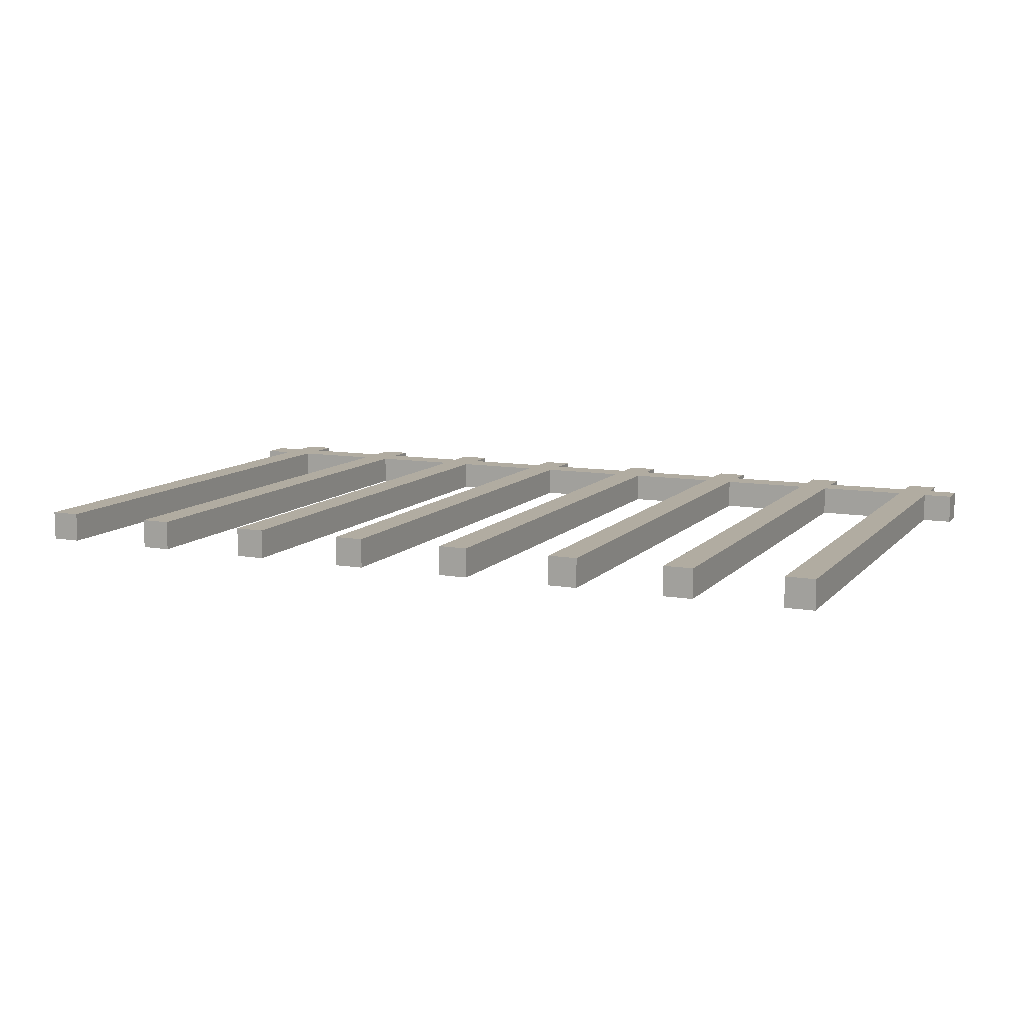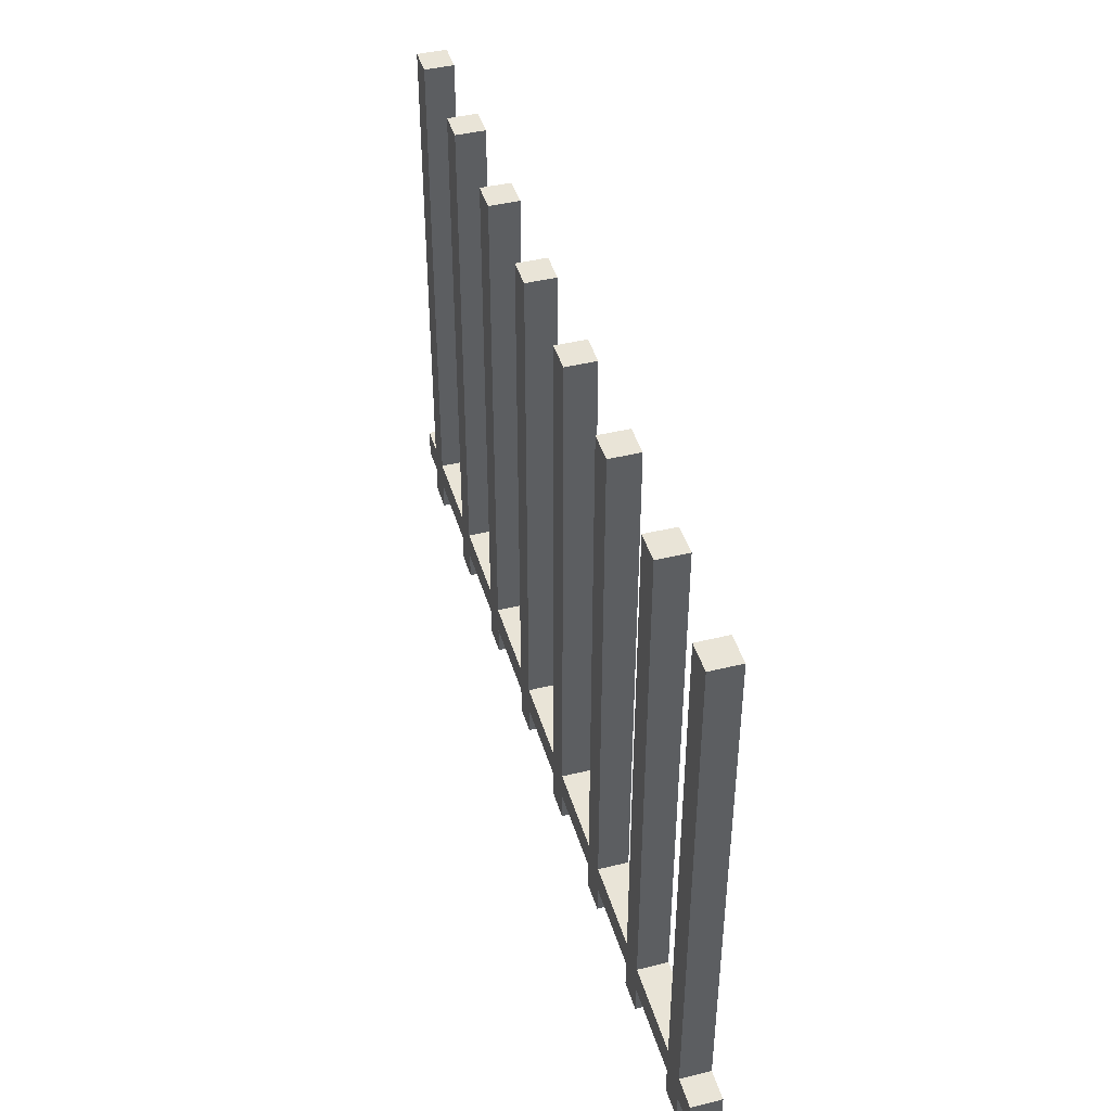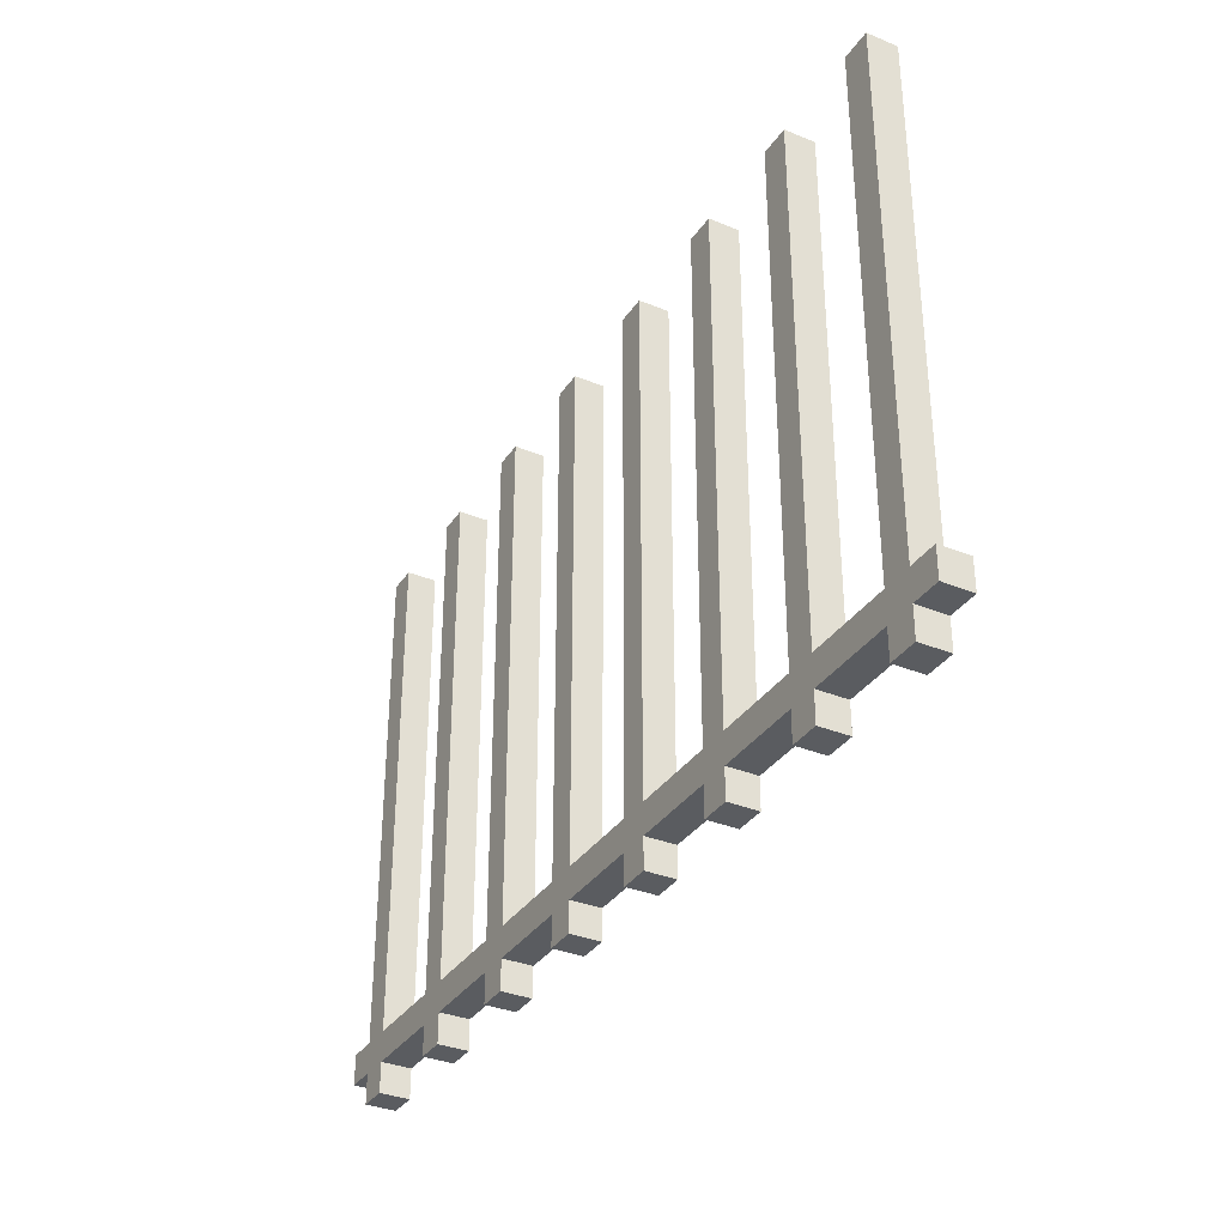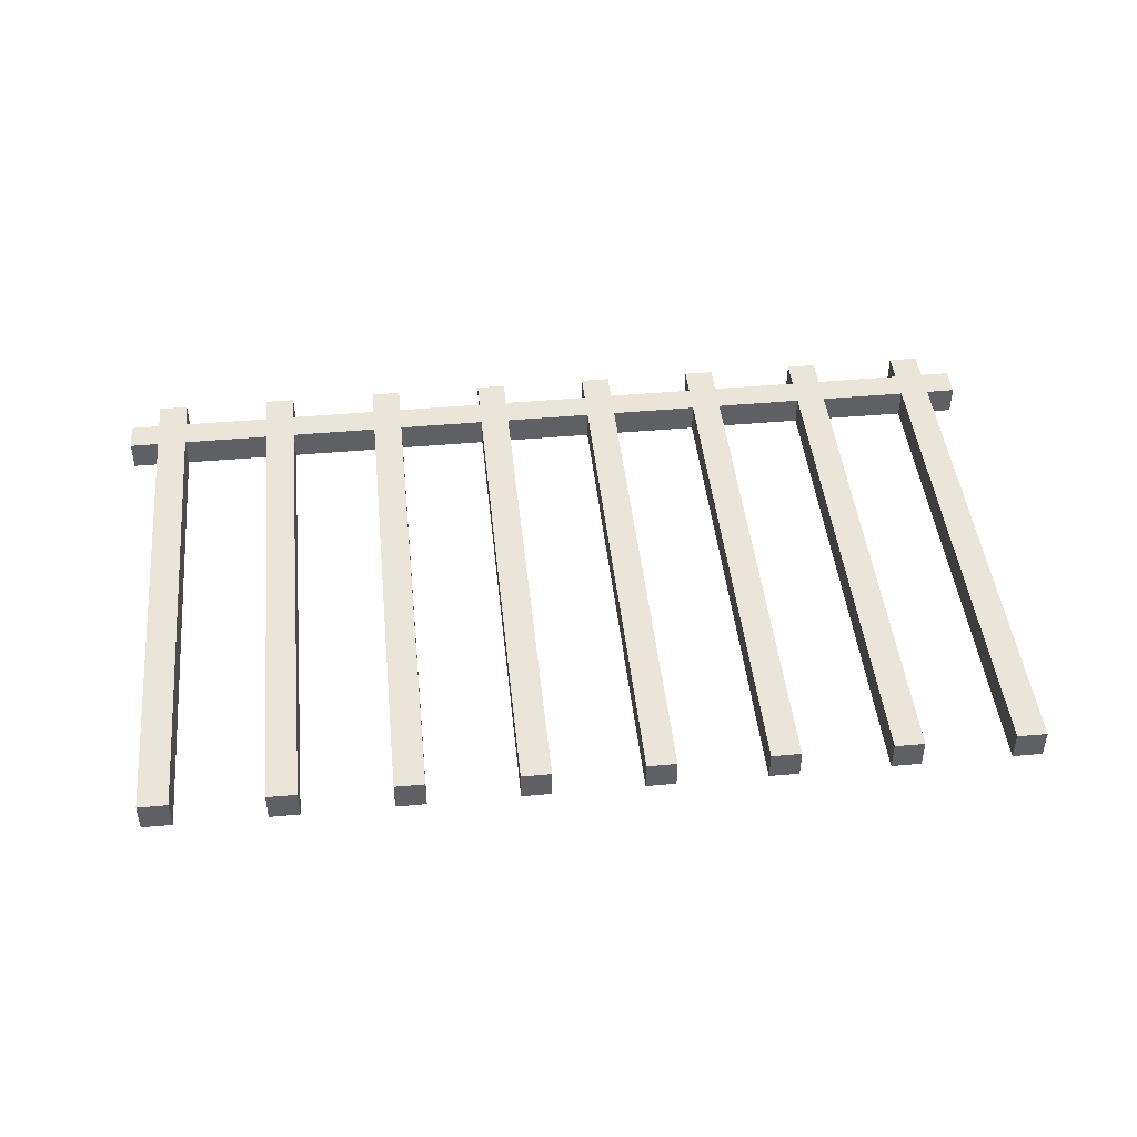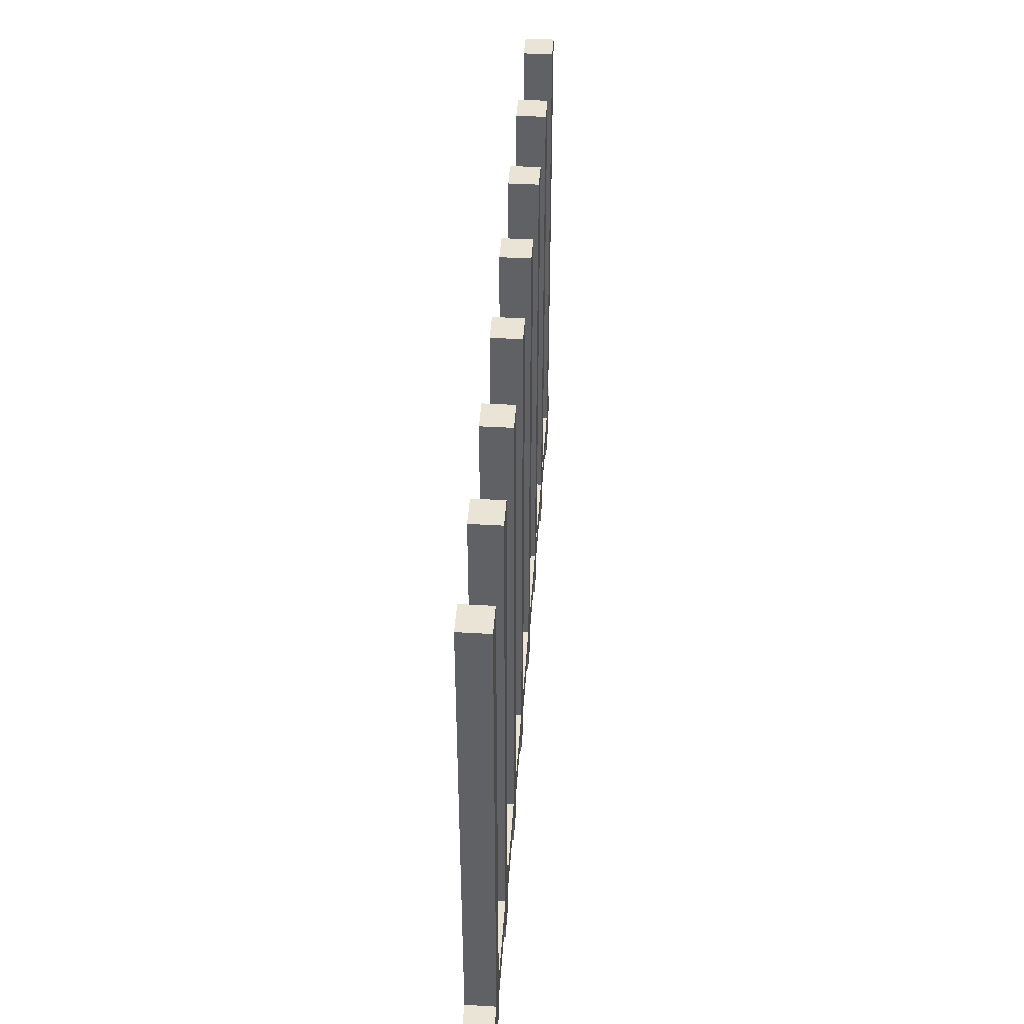
<metadata>
{"format":"obj","ext":"obj","renderer":"f3d","projection":"perspective","resolution":1024,"background":"white","views":[{"elev":10.2,"azim":-156.2,"up":"+Z"},{"elev":43.4,"azim":73.8,"up":"+Y"},{"elev":-34.1,"azim":-119.0,"up":"+Y"},{"elev":45.4,"azim":174.1,"up":"+Z"},{"elev":43.6,"azim":-86.1,"up":"+Y"}]}
</metadata>
<code>
o
v -1.6 0.1 1.1
v -1.6 0.1 1
v -1.6 0.2 1.1
v -1.6 0.2 1
v -1.5 0 1.1
v -1.5 0 1
v -1.5 0.1 1.1
v -1.5 0.1 1
v -1.5 0.2 1.1
v -1.5 0.2 1
v -1.5 1.9 1.1
v -1.5 1.9 1
v -1.1 0 1.1
v -1.1 0 1
v -1.1 0.1 1.1
v -1.1 0.1 1
v -1.1 0.2 1.1
v -1.1 0.2 1
v -1.1 1.9 1.1
v -1.1 1.9 1
v -0.7 0 1.1
v -0.7 0 1
v -0.7 0.1 1.1
v -0.7 0.1 1
v -0.7 0.2 1.1
v -0.7 0.2 1
v -0.7 1.9 1.1
v -0.7 1.9 1
v -0.3 0 1.1
v -0.3 0 1
v -0.3 0.1 1.1
v -0.3 0.1 1
v -0.3 0.2 1.1
v -0.3 0.2 1
v -0.3 1.9 1.1
v -0.3 1.9 1
v 0.1 0 1.1
v 0.1 0 1
v 0.1 0.1 1.1
v 0.1 0.1 1
v 0.1 0.2 1.1
v 0.1 0.2 1
v 0.1 1.9 1.1
v 0.1 1.9 1
v 0.5 0 1.1
v 0.5 0 1
v 0.5 0.1 1.1
v 0.5 0.1 1
v 0.5 0.2 1.1
v 0.5 0.2 1
v 0.5 1.9 1.1
v 0.5 1.9 1
v 0.9 0 1.1
v 0.9 0 1
v 0.9 0.1 1.1
v 0.9 0.1 1
v 0.9 0.2 1.1
v 0.9 0.2 1
v 0.9 1.9 1.1
v 0.9 1.9 1
v 1.3 0 1.1
v 1.3 0 1
v 1.3 0.1 1.1
v 1.3 0.1 1
v 1.3 0.2 1.1
v 1.3 0.2 1
v 1.3 1.9 1.1
v 1.3 1.9 1
v -1.4 0 1.1
v -1.4 0 1
v -1.4 0.1 1.1
v -1.4 0.1 1
v -1.4 0.2 1.1
v -1.4 0.2 1
v -1.4 1.9 1.1
v -1.4 1.9 1
v -1 0 1.1
v -1 0 1
v -1 0.1 1.1
v -1 0.1 1
v -1 0.2 1.1
v -1 0.2 1
v -1 1.9 1.1
v -1 1.9 1
v -0.6 0 1.1
v -0.6 0 1
v -0.6 0.1 1.1
v -0.6 0.1 1
v -0.6 0.2 1.1
v -0.6 0.2 1
v -0.6 1.9 1.1
v -0.6 1.9 1
v -0.2 0 1.1
v -0.2 0 1
v -0.2 0.1 1.1
v -0.2 0.1 1
v -0.2 0.2 1.1
v -0.2 0.2 1
v -0.2 1.9 1.1
v -0.2 1.9 1
v 0.2 0 1.1
v 0.2 0 1
v 0.2 0.1 1.1
v 0.2 0.1 1
v 0.2 0.2 1.1
v 0.2 0.2 1
v 0.2 1.9 1.1
v 0.2 1.9 1
v 0.6 0 1.1
v 0.6 0 1
v 0.6 0.1 1.1
v 0.6 0.1 1
v 0.6 0.2 1.1
v 0.6 0.2 1
v 0.6 1.9 1.1
v 0.6 1.9 1
v 1 0 1.1
v 1 0 1
v 1 0.1 1.1
v 1 0.1 1
v 1 0.2 1.1
v 1 0.2 1
v 1 1.9 1.1
v 1 1.9 1
v 1.4 0 1.1
v 1.4 0 1
v 1.4 0.1 1.1
v 1.4 0.1 1
v 1.4 0.2 1.1
v 1.4 0.2 1
v 1.4 1.9 1.1
v 1.4 1.9 1
v 1.5 0.1 1.1
v 1.5 0.1 1
v 1.5 0.2 1.1
v 1.5 0.2 1
v -1.6 0.1 1.1
v -1.6 0.2 1.1
v -1.5 0 1.1
v -1.5 0.1 1.1
v -1.5 0.2 1.1
v -1.5 1.9 1.1
v -1.4 0 1.1
v -1.4 0.1 1.1
v -1.4 0.2 1.1
v -1.4 1.9 1.1
v -1.1 0 1.1
v -1.1 0.1 1.1
v -1.1 0.2 1.1
v -1.1 1.9 1.1
v -1 0 1.1
v -1 0.1 1.1
v -1 0.2 1.1
v -1 1.9 1.1
v -0.7 0 1.1
v -0.7 0.1 1.1
v -0.7 0.2 1.1
v -0.7 1.9 1.1
v -0.6 0 1.1
v -0.6 0.1 1.1
v -0.6 0.2 1.1
v -0.6 1.9 1.1
v -0.3 0 1.1
v -0.3 0.1 1.1
v -0.3 0.2 1.1
v -0.3 1.9 1.1
v -0.2 0 1.1
v -0.2 0.1 1.1
v -0.2 0.2 1.1
v -0.2 1.9 1.1
v 0.1 0 1.1
v 0.1 0.1 1.1
v 0.1 0.2 1.1
v 0.1 1.9 1.1
v 0.2 0 1.1
v 0.2 0.1 1.1
v 0.2 0.2 1.1
v 0.2 1.9 1.1
v 0.5 0 1.1
v 0.5 0.1 1.1
v 0.5 0.2 1.1
v 0.5 1.9 1.1
v 0.6 0 1.1
v 0.6 0.1 1.1
v 0.6 0.2 1.1
v 0.6 1.9 1.1
v 0.9 0 1.1
v 0.9 0.1 1.1
v 0.9 0.2 1.1
v 0.9 1.9 1.1
v 1 0 1.1
v 1 0.1 1.1
v 1 0.2 1.1
v 1 1.9 1.1
v 1.3 0 1.1
v 1.3 0.1 1.1
v 1.3 0.2 1.1
v 1.3 1.9 1.1
v 1.4 0 1.1
v 1.4 0.1 1.1
v 1.4 0.2 1.1
v 1.4 1.9 1.1
v 1.5 0.1 1.1
v 1.5 0.2 1.1
v -1.6 0.1 1
v -1.6 0.2 1
v -1.5 0 1
v -1.5 0.1 1
v -1.5 0.2 1
v -1.5 1.9 1
v -1.4 0 1
v -1.4 0.1 1
v -1.4 0.2 1
v -1.4 1.9 1
v -1.1 0 1
v -1.1 0.1 1
v -1.1 0.2 1
v -1.1 1.9 1
v -1 0 1
v -1 0.1 1
v -1 0.2 1
v -1 1.9 1
v -0.7 0 1
v -0.7 0.1 1
v -0.7 0.2 1
v -0.7 1.9 1
v -0.6 0 1
v -0.6 0.1 1
v -0.6 0.2 1
v -0.6 1.9 1
v -0.3 0 1
v -0.3 0.1 1
v -0.3 0.2 1
v -0.3 1.9 1
v -0.2 0 1
v -0.2 0.1 1
v -0.2 0.2 1
v -0.2 1.9 1
v 0.1 0 1
v 0.1 0.1 1
v 0.1 0.2 1
v 0.1 1.9 1
v 0.2 0 1
v 0.2 0.1 1
v 0.2 0.2 1
v 0.2 1.9 1
v 0.5 0 1
v 0.5 0.1 1
v 0.5 0.2 1
v 0.5 1.9 1
v 0.6 0 1
v 0.6 0.1 1
v 0.6 0.2 1
v 0.6 1.9 1
v 0.9 0 1
v 0.9 0.1 1
v 0.9 0.2 1
v 0.9 1.9 1
v 1 0 1
v 1 0.1 1
v 1 0.2 1
v 1 1.9 1
v 1.3 0 1
v 1.3 0.1 1
v 1.3 0.2 1
v 1.3 1.9 1
v 1.4 0 1
v 1.4 0.1 1
v 1.4 0.2 1
v 1.4 1.9 1
v 1.5 0.1 1
v 1.5 0.2 1
v -1.5 0 1.1
v -1.4 0 1.1
v -1.1 0 1.1
v -1 0 1.1
v -0.7 0 1.1
v -0.6 0 1.1
v -0.3 0 1.1
v -0.2 0 1.1
v 0.1 0 1.1
v 0.2 0 1.1
v 0.5 0 1.1
v 0.6 0 1.1
v 0.9 0 1.1
v 1 0 1.1
v 1.3 0 1.1
v 1.4 0 1.1
v -1.5 0 1
v -1.4 0 1
v -1.1 0 1
v -1 0 1
v -0.7 0 1
v -0.6 0 1
v -0.3 0 1
v -0.2 0 1
v 0.1 0 1
v 0.2 0 1
v 0.5 0 1
v 0.6 0 1
v 0.9 0 1
v 1 0 1
v 1.3 0 1
v 1.4 0 1
v -1.6 0.1 1.1
v -1.5 0.1 1.1
v -1.4 0.1 1.1
v -1.1 0.1 1.1
v -1 0.1 1.1
v -0.7 0.1 1.1
v -0.6 0.1 1.1
v -0.3 0.1 1.1
v -0.2 0.1 1.1
v 0.1 0.1 1.1
v 0.2 0.1 1.1
v 0.5 0.1 1.1
v 0.6 0.1 1.1
v 0.9 0.1 1.1
v 1 0.1 1.1
v 1.3 0.1 1.1
v 1.4 0.1 1.1
v 1.5 0.1 1.1
v -1.6 0.1 1
v -1.5 0.1 1
v -1.4 0.1 1
v -1.1 0.1 1
v -1 0.1 1
v -0.7 0.1 1
v -0.6 0.1 1
v -0.3 0.1 1
v -0.2 0.1 1
v 0.1 0.1 1
v 0.2 0.1 1
v 0.5 0.1 1
v 0.6 0.1 1
v 0.9 0.1 1
v 1 0.1 1
v 1.3 0.1 1
v 1.4 0.1 1
v 1.5 0.1 1
v -1.6 0.2 1.1
v -1.5 0.2 1.1
v -1.4 0.2 1.1
v -1.1 0.2 1.1
v -1 0.2 1.1
v -0.7 0.2 1.1
v -0.6 0.2 1.1
v -0.3 0.2 1.1
v -0.2 0.2 1.1
v 0.1 0.2 1.1
v 0.2 0.2 1.1
v 0.5 0.2 1.1
v 0.6 0.2 1.1
v 0.9 0.2 1.1
v 1 0.2 1.1
v 1.3 0.2 1.1
v 1.4 0.2 1.1
v 1.5 0.2 1.1
v -1.6 0.2 1
v -1.5 0.2 1
v -1.4 0.2 1
v -1.1 0.2 1
v -1 0.2 1
v -0.7 0.2 1
v -0.6 0.2 1
v -0.3 0.2 1
v -0.2 0.2 1
v 0.1 0.2 1
v 0.2 0.2 1
v 0.5 0.2 1
v 0.6 0.2 1
v 0.9 0.2 1
v 1 0.2 1
v 1.3 0.2 1
v 1.4 0.2 1
v 1.5 0.2 1
v -1.5 1.9 1.1
v -1.4 1.9 1.1
v -1.1 1.9 1.1
v -1 1.9 1.1
v -0.7 1.9 1.1
v -0.6 1.9 1.1
v -0.3 1.9 1.1
v -0.2 1.9 1.1
v 0.1 1.9 1.1
v 0.2 1.9 1.1
v 0.5 1.9 1.1
v 0.6 1.9 1.1
v 0.9 1.9 1.1
v 1 1.9 1.1
v 1.3 1.9 1.1
v 1.4 1.9 1.1
v -1.5 1.9 1
v -1.4 1.9 1
v -1.1 1.9 1
v -1 1.9 1
v -0.7 1.9 1
v -0.6 1.9 1
v -0.3 1.9 1
v -0.2 1.9 1
v 0.1 1.9 1
v 0.2 1.9 1
v 0.5 1.9 1
v 0.6 1.9 1
v 0.9 1.9 1
v 1 1.9 1
v 1.3 1.9 1
v 1.4 1.9 1
f 3 2 1
f 4 2 3
f 7 6 5
f 8 6 7
f 11 10 9
f 12 10 11
f 15 14 13
f 16 14 15
f 19 18 17
f 20 18 19
f 23 22 21
f 24 22 23
f 27 26 25
f 28 26 27
f 31 30 29
f 32 30 31
f 35 34 33
f 36 34 35
f 39 38 37
f 40 38 39
f 43 42 41
f 44 42 43
f 47 46 45
f 48 46 47
f 51 50 49
f 52 50 51
f 55 54 53
f 56 54 55
f 59 58 57
f 60 58 59
f 63 62 61
f 64 62 63
f 67 66 65
f 68 66 67
f 69 70 71
f 71 70 72
f 73 74 75
f 75 74 76
f 77 78 79
f 79 78 80
f 81 82 83
f 83 82 84
f 85 86 87
f 87 86 88
f 89 90 91
f 91 90 92
f 93 94 95
f 95 94 96
f 97 98 99
f 99 98 100
f 101 102 103
f 103 102 104
f 105 106 107
f 107 106 108
f 109 110 111
f 111 110 112
f 113 114 115
f 115 114 116
f 117 118 119
f 119 118 120
f 121 122 123
f 123 122 124
f 125 126 127
f 127 126 128
f 129 130 131
f 131 130 132
f 133 134 135
f 135 134 136
f 140 138 137
f 141 138 140
f 143 140 139
f 143 142 141
f 143 141 140
f 144 142 143
f 145 142 144
f 146 142 145
f 148 145 144
f 149 145 148
f 151 148 147
f 151 150 149
f 151 149 148
f 152 150 151
f 153 150 152
f 154 150 153
f 156 153 152
f 157 153 156
f 159 156 155
f 159 158 157
f 159 157 156
f 160 158 159
f 161 158 160
f 162 158 161
f 164 161 160
f 165 161 164
f 167 164 163
f 167 166 165
f 167 165 164
f 168 166 167
f 169 166 168
f 170 166 169
f 172 169 168
f 173 169 172
f 175 172 171
f 175 174 173
f 175 173 172
f 176 174 175
f 177 174 176
f 178 174 177
f 180 177 176
f 181 177 180
f 183 180 179
f 183 182 181
f 183 181 180
f 184 182 183
f 185 182 184
f 186 182 185
f 188 185 184
f 189 185 188
f 191 188 187
f 191 190 189
f 191 189 188
f 192 190 191
f 193 190 192
f 194 190 193
f 196 193 192
f 197 193 196
f 199 196 195
f 199 198 197
f 199 197 196
f 200 198 199
f 201 198 200
f 202 198 201
f 203 201 200
f 204 201 203
f 205 206 208
f 208 206 209
f 207 208 211
f 209 210 211
f 208 209 211
f 211 210 212
f 212 210 213
f 213 210 214
f 212 213 216
f 216 213 217
f 215 216 219
f 217 218 219
f 216 217 219
f 219 218 220
f 220 218 221
f 221 218 222
f 220 221 224
f 224 221 225
f 223 224 227
f 225 226 227
f 224 225 227
f 227 226 228
f 228 226 229
f 229 226 230
f 228 229 232
f 232 229 233
f 231 232 235
f 233 234 235
f 232 233 235
f 235 234 236
f 236 234 237
f 237 234 238
f 236 237 240
f 240 237 241
f 239 240 243
f 241 242 243
f 240 241 243
f 243 242 244
f 244 242 245
f 245 242 246
f 244 245 248
f 248 245 249
f 247 248 251
f 249 250 251
f 248 249 251
f 251 250 252
f 252 250 253
f 253 250 254
f 252 253 256
f 256 253 257
f 255 256 259
f 257 258 259
f 256 257 259
f 259 258 260
f 260 258 261
f 261 258 262
f 260 261 264
f 264 261 265
f 263 264 267
f 265 266 267
f 264 265 267
f 267 266 268
f 268 266 269
f 269 266 270
f 268 269 271
f 271 269 272
f 289 274 273
f 290 274 289
f 291 276 275
f 292 276 291
f 293 278 277
f 294 278 293
f 295 280 279
f 296 280 295
f 297 282 281
f 298 282 297
f 299 284 283
f 300 284 299
f 301 286 285
f 302 286 301
f 303 288 287
f 304 288 303
f 323 306 305
f 324 306 323
f 325 308 307
f 326 308 325
f 327 310 309
f 328 310 327
f 329 312 311
f 330 312 329
f 331 314 313
f 332 314 331
f 333 316 315
f 334 316 333
f 335 318 317
f 336 318 335
f 337 320 319
f 338 320 337
f 339 322 321
f 340 322 339
f 341 342 359
f 359 342 360
f 343 344 361
f 361 344 362
f 345 346 363
f 363 346 364
f 347 348 365
f 365 348 366
f 349 350 367
f 367 350 368
f 351 352 369
f 369 352 370
f 353 354 371
f 371 354 372
f 355 356 373
f 373 356 374
f 357 358 375
f 375 358 376
f 377 378 393
f 393 378 394
f 379 380 395
f 395 380 396
f 381 382 397
f 397 382 398
f 383 384 399
f 399 384 400
f 385 386 401
f 401 386 402
f 387 388 403
f 403 388 404
f 389 390 405
f 405 390 406
f 391 392 407
f 407 392 408

</code>
